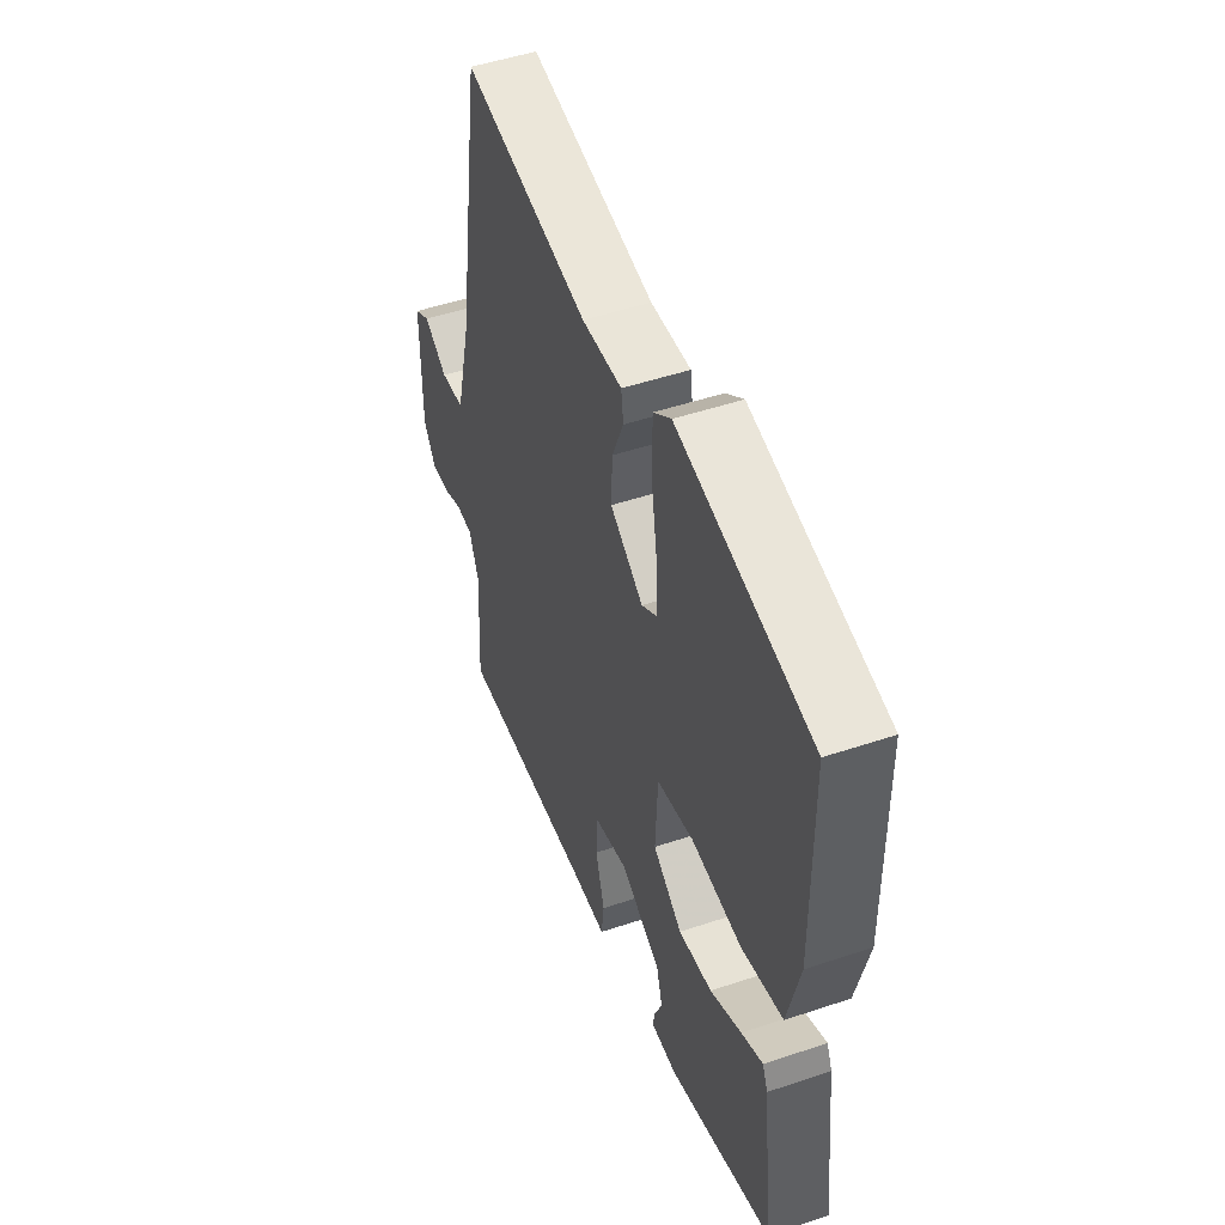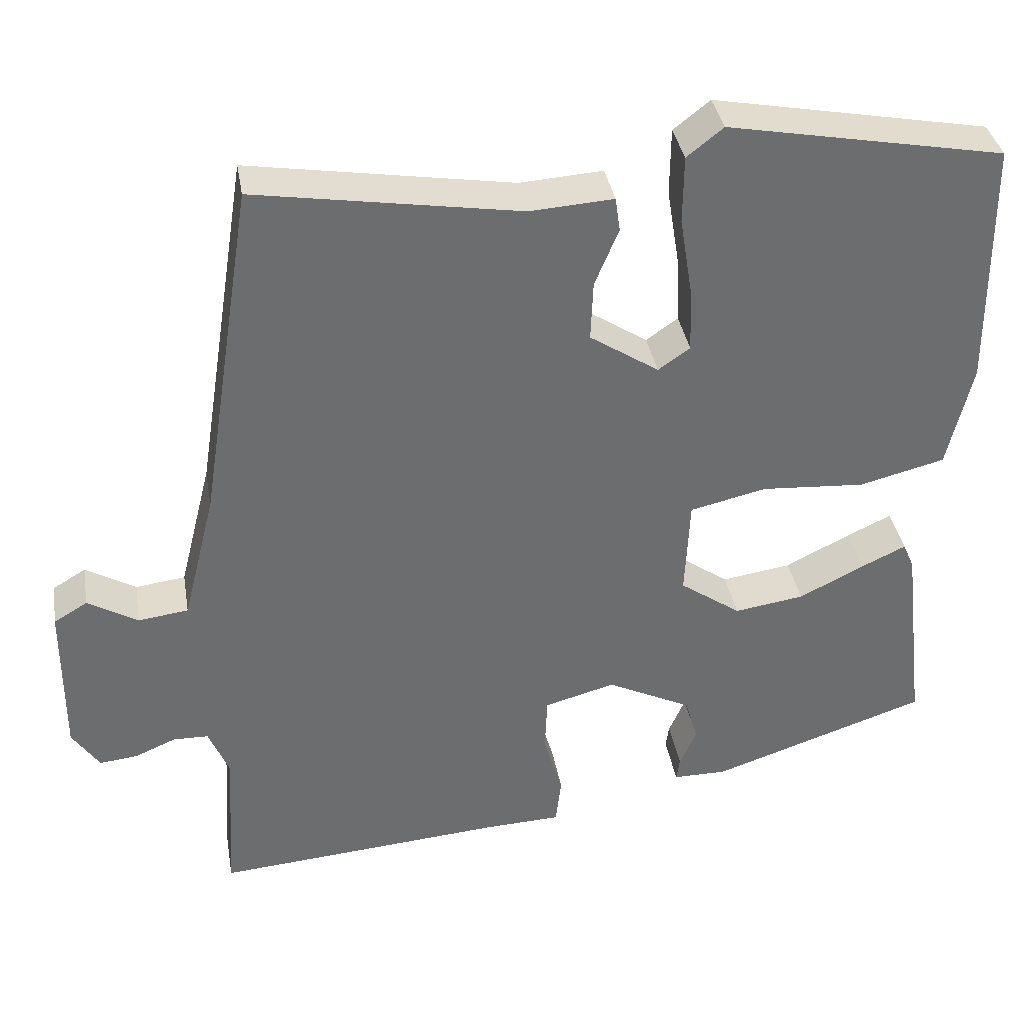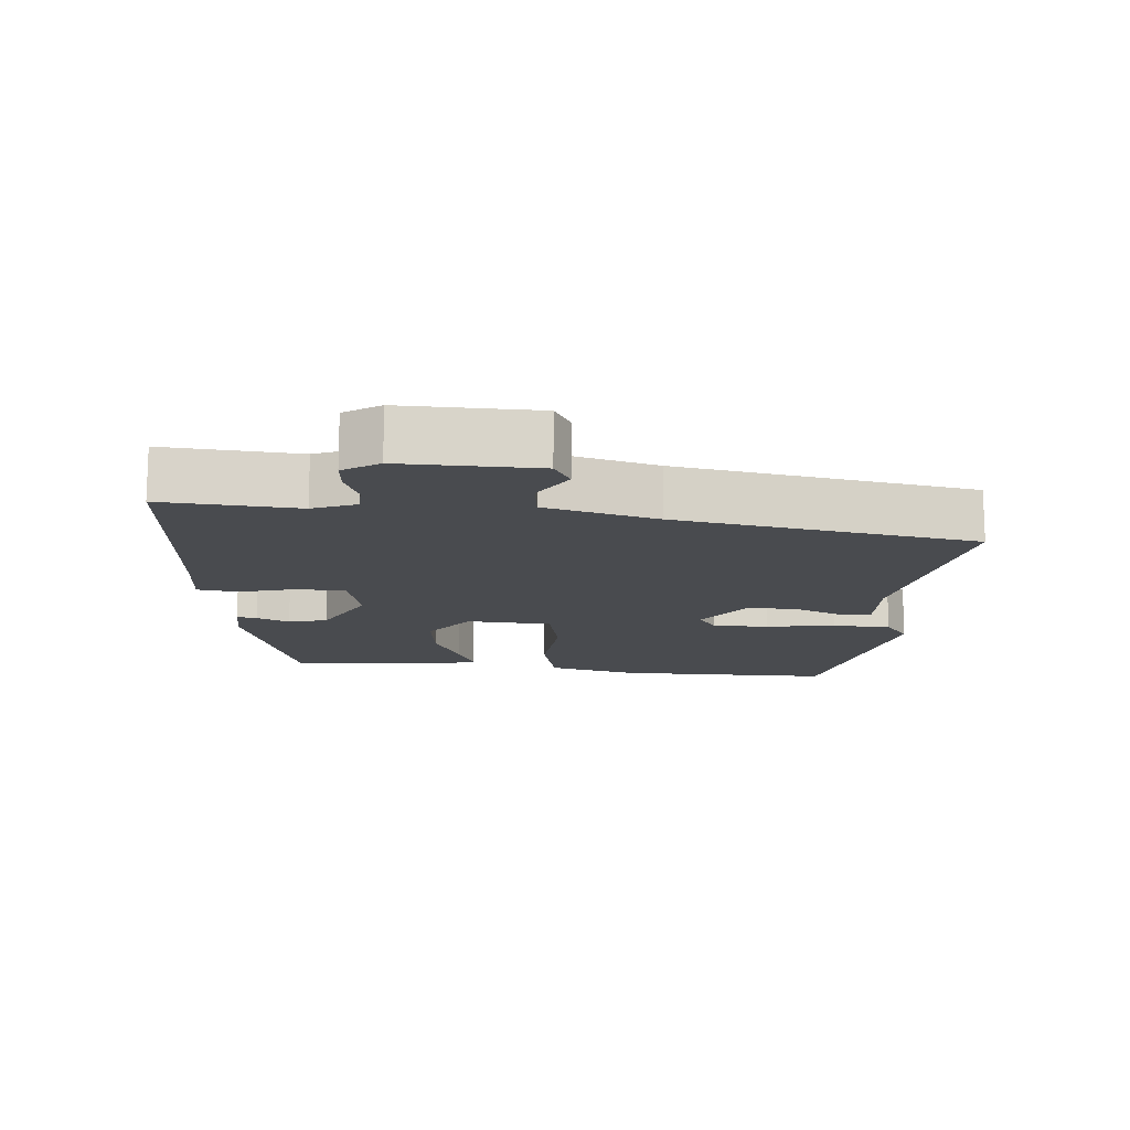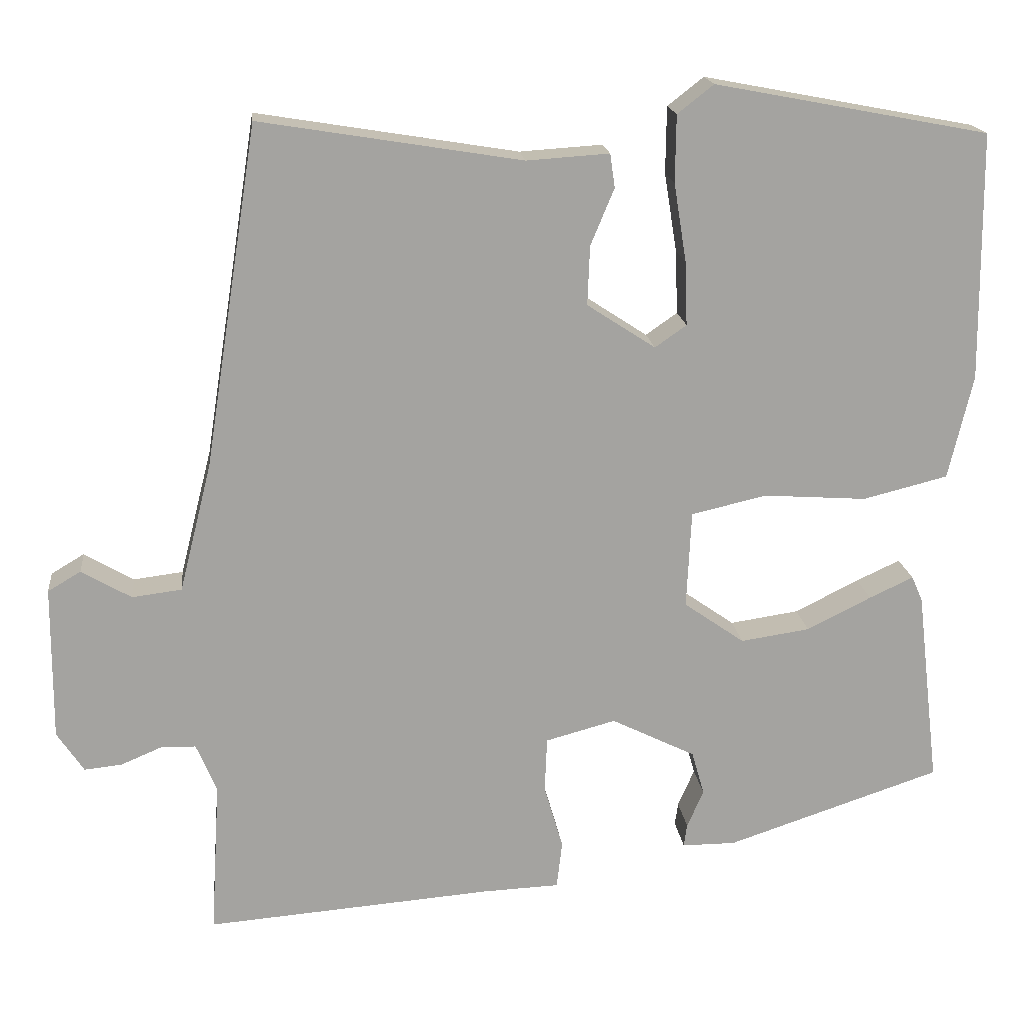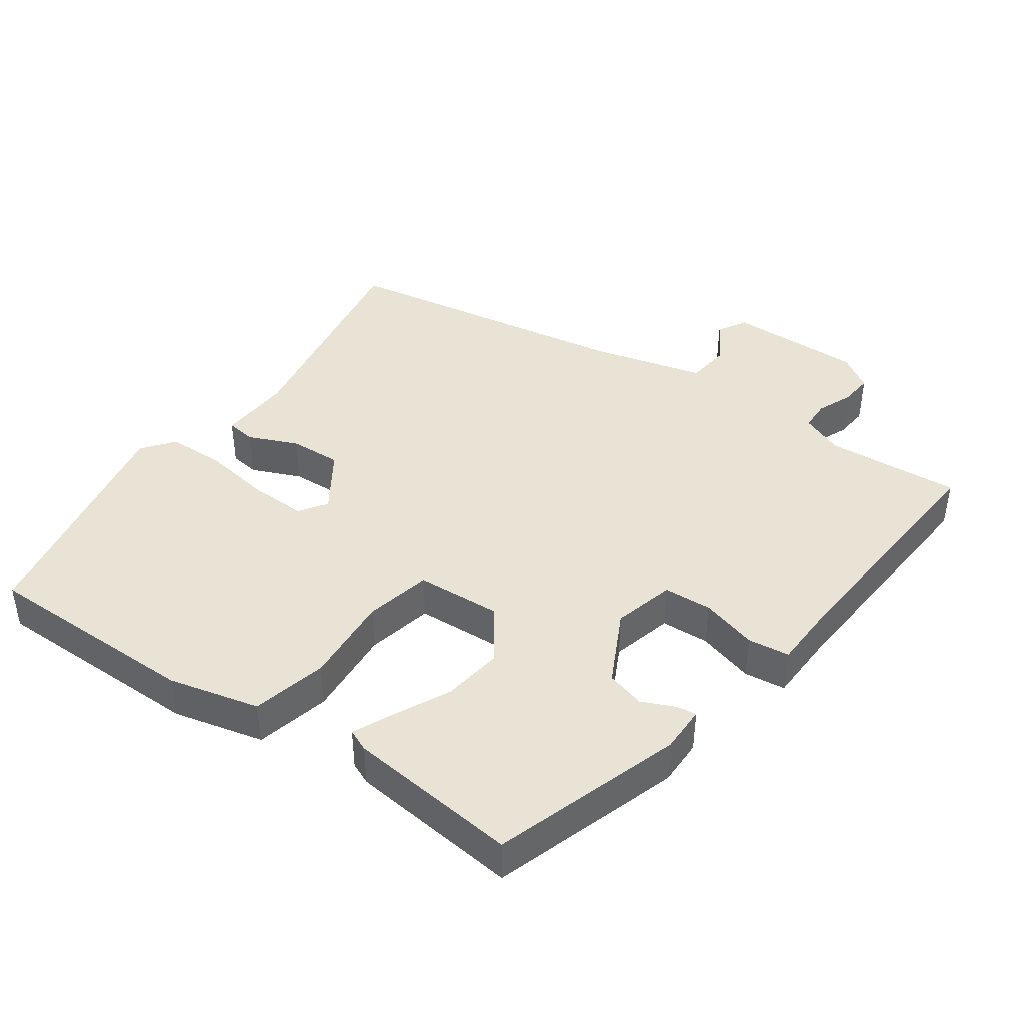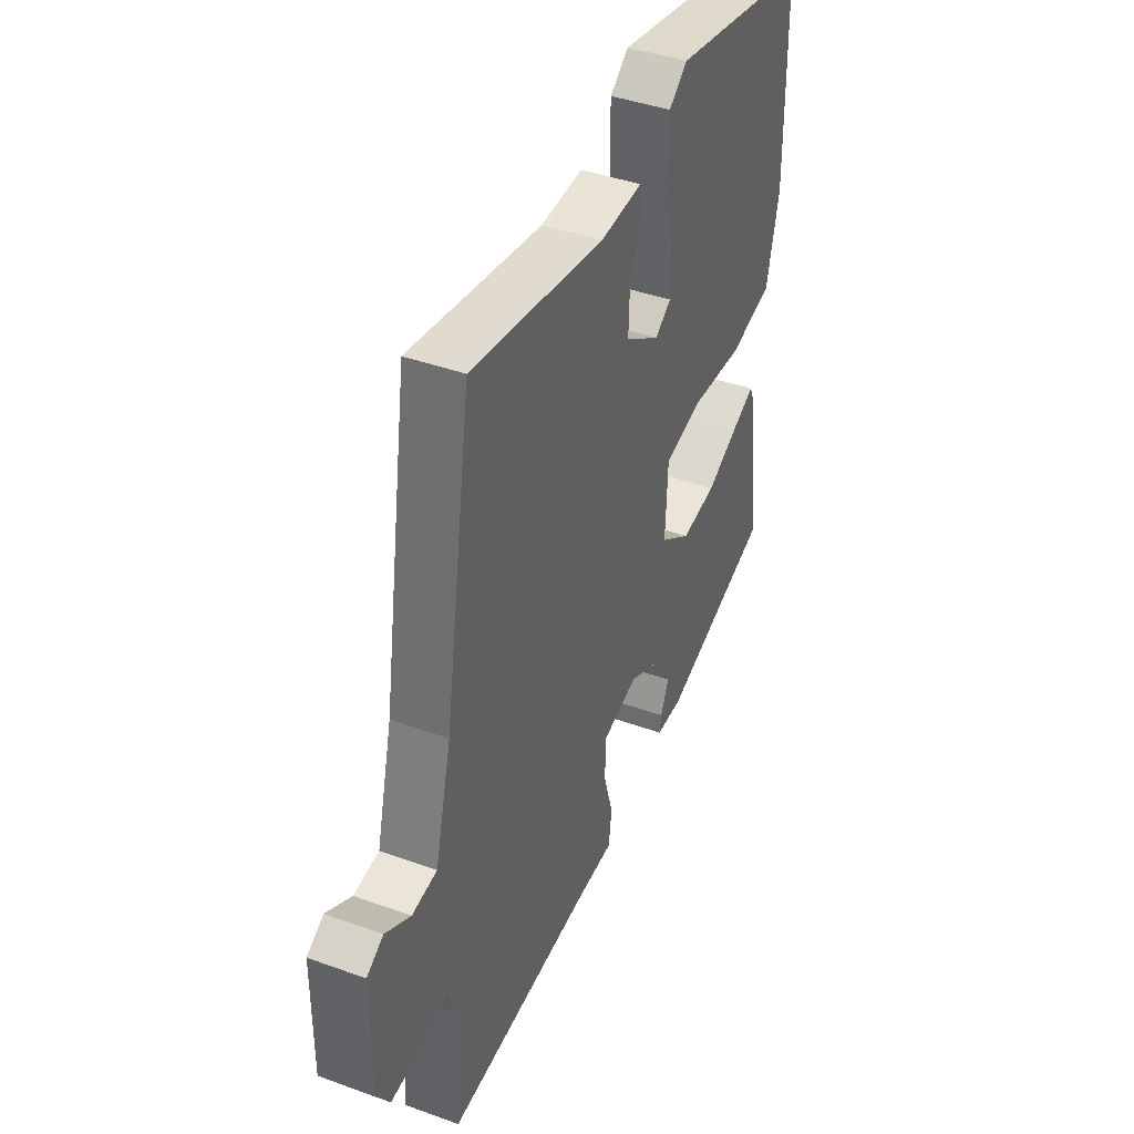
<metadata>
{"format":"obj","ext":"obj","renderer":"f3d","projection":"perspective","resolution":1024,"background":"white","views":[{"elev":49.8,"azim":69.7,"up":"+Z"},{"elev":36.5,"azim":-9.7,"up":"+Z"},{"elev":-14.0,"azim":-95.8,"up":"+Y"},{"elev":17.5,"azim":-6.3,"up":"+Z"},{"elev":42.1,"azim":124.7,"up":"+Y"},{"elev":41.4,"azim":-66.3,"up":"+Z"}]}
</metadata>
<code>
v 0.519 0.07 0.476
v 0.522 0.07 0.161
v 0.491 0.07 0.029
v 0.383 0.07 0.002
v 0.252 0.07 0.011
v 0.156 0.07 -0.011
v 0.15 0.07 -0.135
v 0.227 0.07 -0.189
v 0.315 0.07 -0.176
v 0.397 0.07 -0.135
v 0.453 0.07 -0.109
v 0.467 0.07 -0.141
v 0.496 0.07 -0.39
v 0.223 0.07 -0.481
v 0.155 0.07 -0.481
v 0.159 0.07 -0.452
v 0.18 0.07 -0.404
v 0.164 0.07 -0.348
v 0.057 0.07 -0.295
v -0.032 0.07 -0.319
v -0.035 0.07 -0.389
v -0.011 0.07 -0.471
v -0.018 0.07 -0.531
v -0.115 0.07 -0.535
v -0.48 0.07 -0.564
v -0.468 0.07 -0.368
v -0.494 0.07 -0.306
v -0.538 0.07 -0.305
v -0.59 0.07 -0.327
v -0.638 0.07 -0.332
v -0.672 0.07 -0.281
v -0.671 0.07 -0.085
v -0.629 0.07 -0.06
v -0.566 0.07 -0.097
v -0.503 0.07 -0.089
v -0.462 0.07 0.074
v -0.394 0.07 0.506
v -0.062 0.07 0.452
v 0.043 0.07 0.459
v 0.049 0.07 0.416
v 0.019 0.07 0.344
v 0.016 0.07 0.269
v 0.103 0.07 0.212
v 0.143 0.07 0.24
v 0.14 0.07 0.321
v 0.124 0.07 0.421
v 0.125 0.07 0.506
v 0.171 0.07 0.542
v 0.519 0 0.476
v 0.522 0 0.161
v 0.491 0 0.029
v 0.383 0 0.002
v 0.252 0 0.011
v 0.156 0 -0.011
v 0.15 0 -0.135
v 0.227 0 -0.189
v 0.315 0 -0.176
v 0.397 0 -0.135
v 0.453 0 -0.109
v 0.467 0 -0.141
v 0.496 0 -0.39
v 0.223 0 -0.481
v 0.155 0 -0.481
v 0.159 0 -0.452
v 0.18 0 -0.404
v 0.164 0 -0.348
v 0.057 0 -0.295
v -0.032 0 -0.319
v -0.035 0 -0.389
v -0.011 0 -0.471
v -0.018 0 -0.531
v -0.115 0 -0.535
v -0.48 0 -0.564
v -0.468 0 -0.368
v -0.494 0 -0.306
v -0.538 0 -0.305
v -0.59 0 -0.327
v -0.638 0 -0.332
v -0.672 0 -0.281
v -0.671 0 -0.085
v -0.629 0 -0.06
v -0.566 0 -0.097
v -0.503 0 -0.089
v -0.462 0 0.074
v -0.394 0 0.506
v -0.062 0 0.452
v 0.043 0 0.459
v 0.049 0 0.416
v 0.019 0 0.344
v 0.016 0 0.269
v 0.103 0 0.212
v 0.143 0 0.24
v 0.14 0 0.321
v 0.124 0 0.421
v 0.125 0 0.506
v 0.171 0 0.542
f 3 4 5
f 2 3 5
f 1 2 5
f 48 1 5
f 47 48 5
f 46 47 5
f 45 46 5
f 44 45 5 6
f 43 44 6 7
f 42 43 7
f 38 39 40 41
f 38 41 42
f 37 38 42
f 36 37 42
f 35 36 42 7
f 32 33 34
f 31 32 34
f 30 31 34
f 29 30 34
f 28 29 34
f 35 7 8
f 34 35 8
f 28 34 8
f 27 28 8
f 24 25 26
f 24 26 27
f 23 24 27
f 22 23 27
f 21 22 27
f 20 21 27
f 27 8 9
f 20 27 9
f 19 20 9
f 15 16 17
f 14 15 17
f 13 14 17
f 12 13 17
f 11 12 17
f 10 11 17
f 9 10 17
f 9 17 18
f 9 18 19
f 53 52 51
f 53 51 50
f 53 50 49
f 53 49 96
f 53 96 95
f 53 95 94
f 53 94 93
f 54 53 93 92
f 55 54 92 91
f 55 91 90
f 89 88 87 86
f 90 89 86
f 90 86 85
f 90 85 84
f 55 90 84 83
f 82 81 80
f 82 80 79
f 82 79 78
f 82 78 77
f 82 77 76
f 56 55 83
f 56 83 82
f 56 82 76
f 56 76 75
f 74 73 72
f 75 74 72
f 75 72 71
f 75 71 70
f 75 70 69
f 75 69 68
f 57 56 75
f 57 75 68
f 57 68 67
f 65 64 63
f 65 63 62
f 65 62 61
f 65 61 60
f 65 60 59
f 65 59 58
f 65 58 57
f 66 65 57
f 67 66 57
f 1 49 50 2
f 2 50 51 3
f 3 51 52 4
f 4 52 53 5
f 5 53 54 6
f 6 54 55 7
f 7 55 56 8
f 8 56 57 9
f 9 57 58 10
f 10 58 59 11
f 11 59 60 12
f 12 60 61 13
f 13 61 62 14
f 14 62 63 15
f 15 63 64 16
f 16 64 65 17
f 17 65 66 18
f 18 66 67 19
f 19 67 68 20
f 20 68 69 21
f 21 69 70 22
f 22 70 71 23
f 23 71 72 24
f 24 72 73 25
f 25 73 74 26
f 26 74 75 27
f 27 75 76 28
f 28 76 77 29
f 29 77 78 30
f 30 78 79 31
f 31 79 80 32
f 32 80 81 33
f 33 81 82 34
f 34 82 83 35
f 35 83 84 36
f 36 84 85 37
f 37 85 86 38
f 38 86 87 39
f 39 87 88 40
f 40 88 89 41
f 41 89 90 42
f 42 90 91 43
f 43 91 92 44
f 44 92 93 45
f 45 93 94 46
f 46 94 95 47
f 47 95 96 48
f 48 96 49 1

</code>
